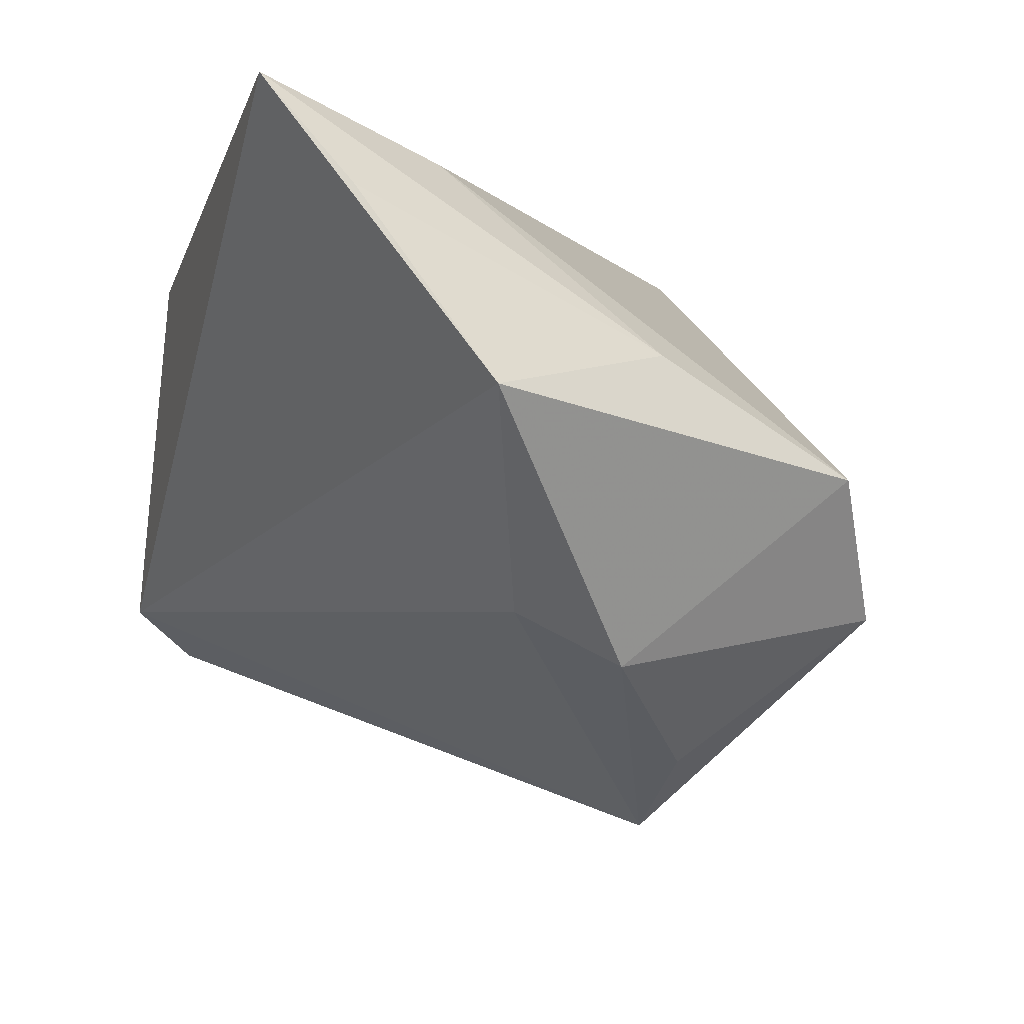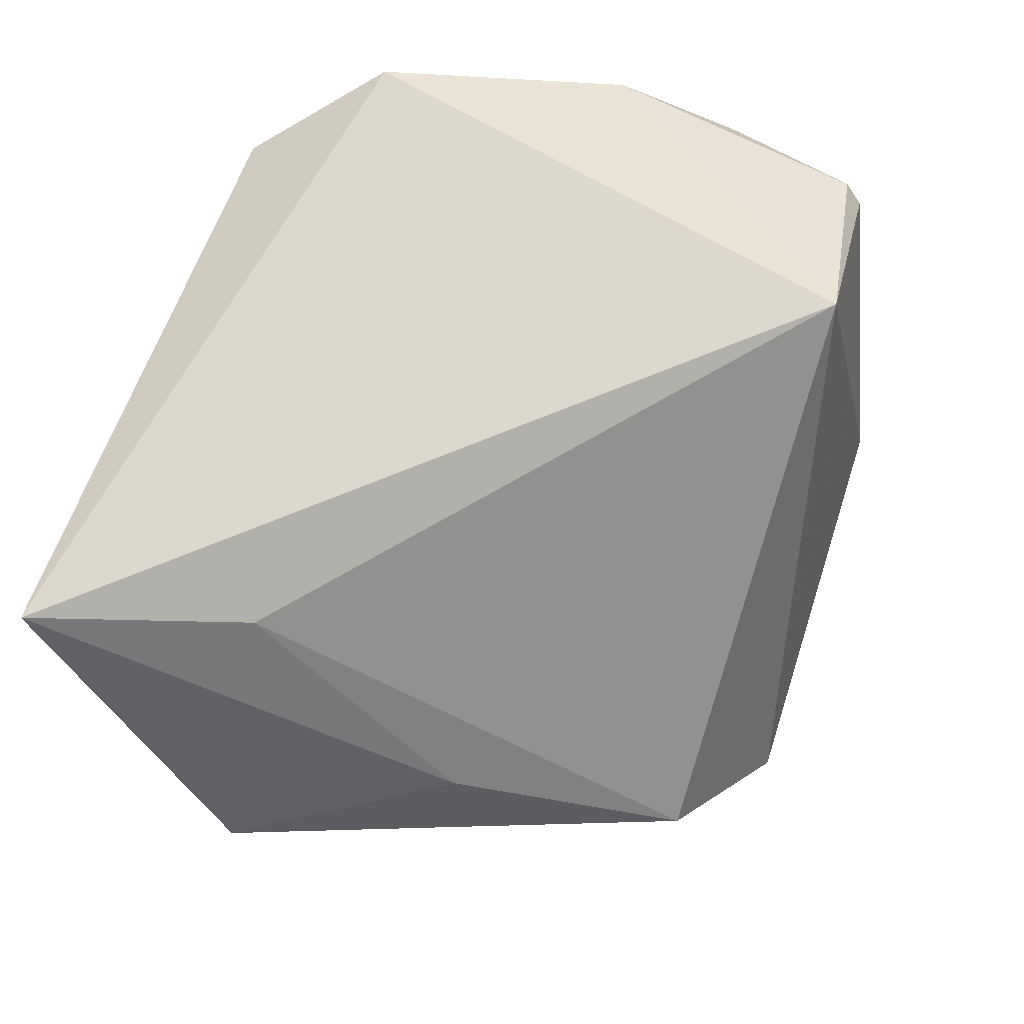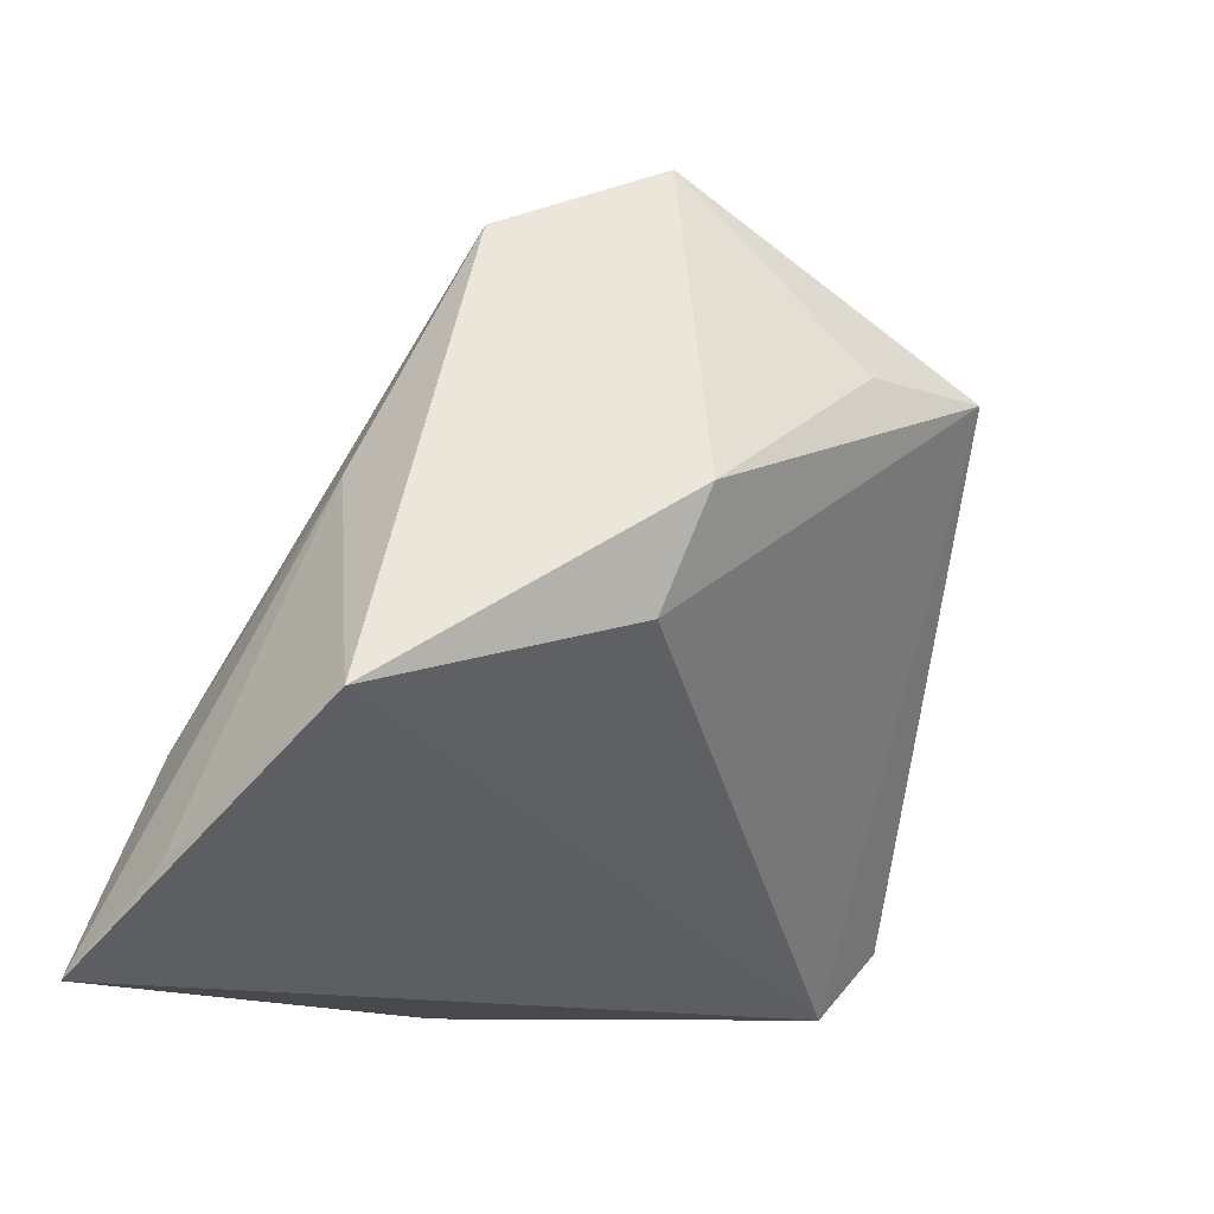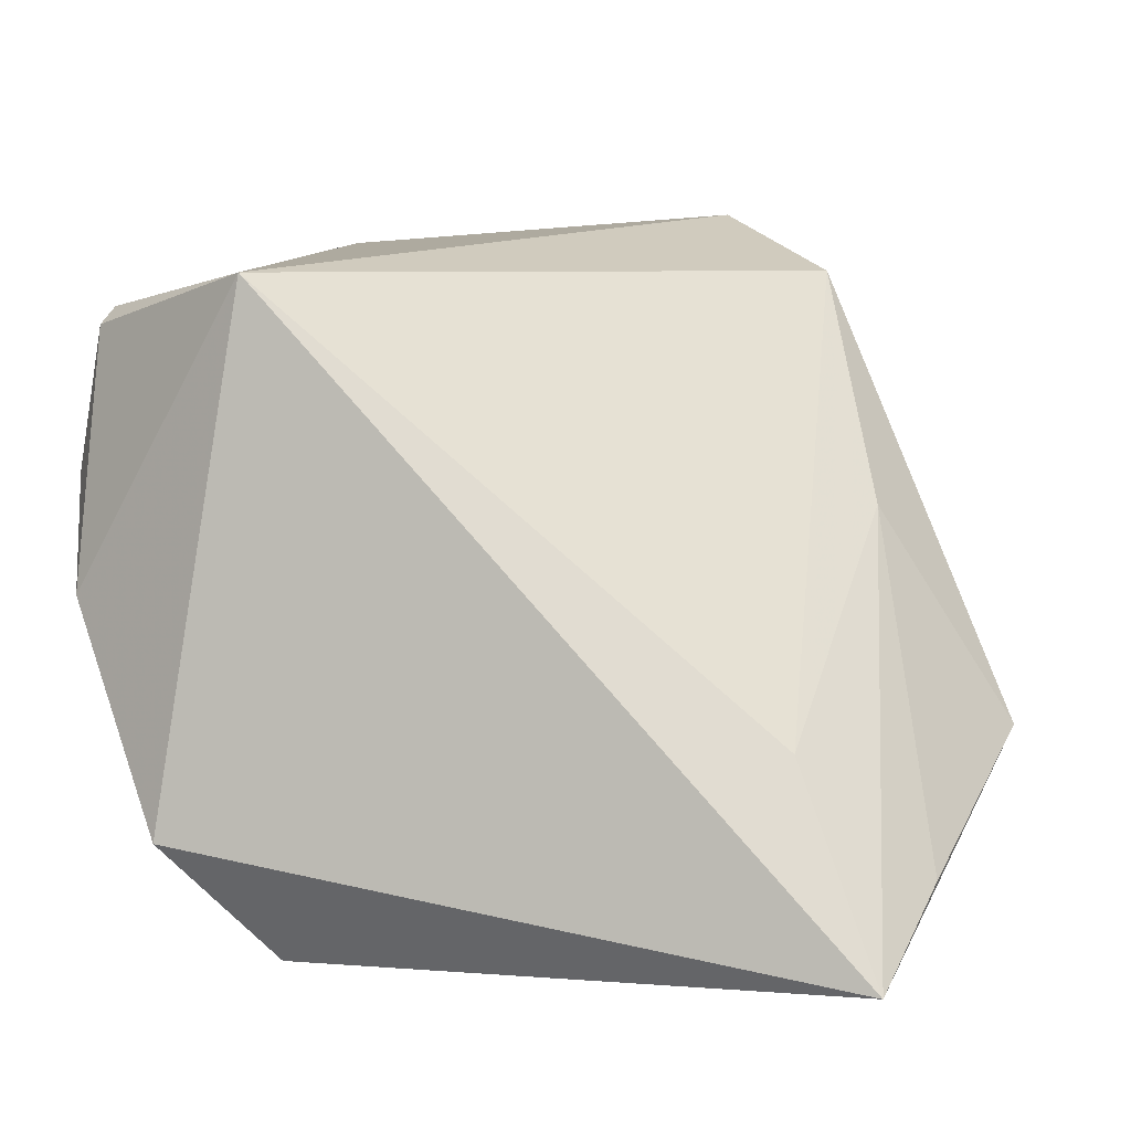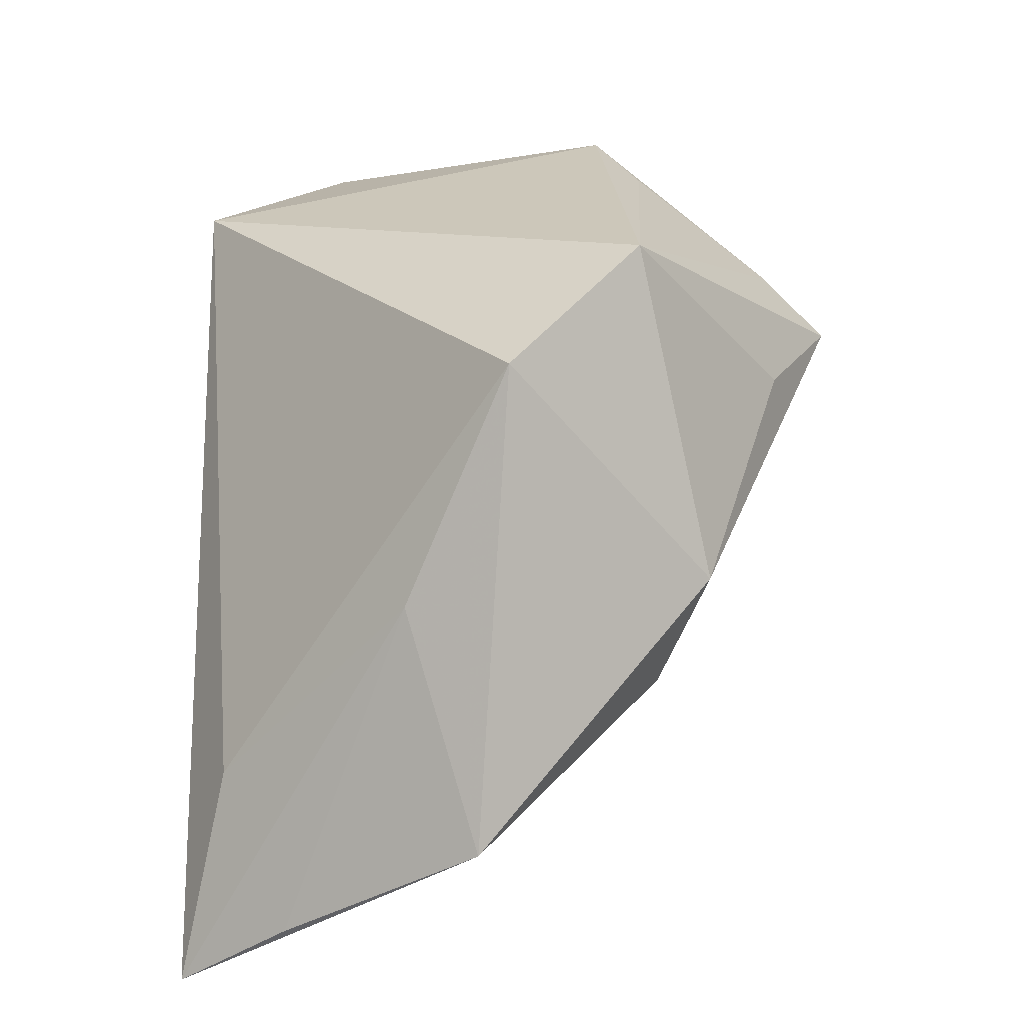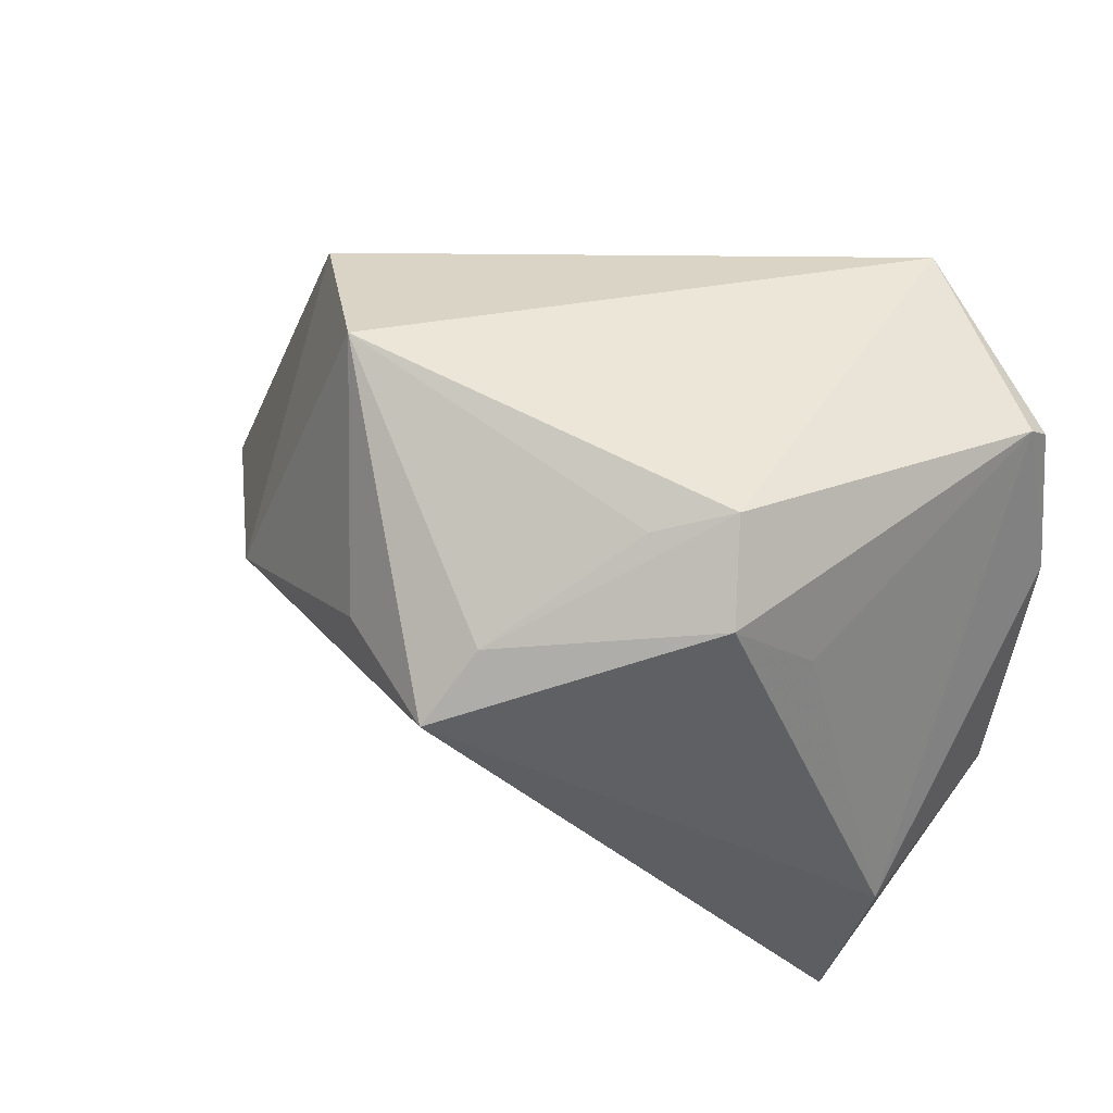
<metadata>
{"format":"obj","ext":"obj","renderer":"f3d","projection":"perspective","resolution":1024,"background":"white","views":[{"elev":-10.9,"azim":73.0,"up":"+Z"},{"elev":72.6,"azim":110.5,"up":"+Z"},{"elev":-12.3,"azim":113.4,"up":"+Y"},{"elev":0.2,"azim":14.3,"up":"+Y"},{"elev":26.3,"azim":90.3,"up":"+Y"},{"elev":52.1,"azim":-146.4,"up":"+Y"}]}
</metadata>
<code>
v 0.03627 -0.006749 -0.02534
v 0.02407 0.04524 -0.02245
v 0.05448 -0.0312 0.01983
v -0.03331 0.02469 -0.0188
v -0.004941 0.03004 -0.04049
v -0.01849 0.0333 0.03342
v -0.04079 0.02946 0.01954
v 0.03564 0.007009 -0.03137
v -0.04512 0.01286 0.01542
v 0.05053 -0.04155 0.03342
v -0.04539 -0.01307 -0.01913
v 0.04625 0.00876 0.004924
v -0.01629 -0.04141 0.02592
v -0.01545 0.04007 -0.02421
v 0.0606 -0.01606 -0.003739
v -0.04139 -0.03327 -0.02198
v -0.02834 -0.02811 0.03342
v -0.02776 0.03468 -0.02673
v -0.002512 0.02303 -0.04809
v -0.03993 0.03172 0.01726
v 0.04067 -0.01755 0.02803
v -0.02295 0.04268 -0.0186
v 0.01224 0.02306 -0.04052
v 0.03874 0.03628 -0.007187
v -0.04175 -0.001413 0.02391
v -0.03555 -0.04155 -0.01673
v -0.04616 -0.01282 0.005203
f 26 10 13
f 15 10 26
f 26 1 15
f 16 19 26
f 19 1 26
f 9 25 7
f 13 10 17
f 17 26 13
f 11 19 16
f 4 11 20
f 20 9 7
f 20 11 9
f 8 1 19
f 15 1 8
f 8 24 15
f 2 24 8
f 6 17 10
f 6 20 7
f 7 25 6
f 25 17 6
f 6 24 2
f 2 22 6
f 6 22 20
f 16 26 27
f 26 17 27
f 27 17 25
f 27 11 16
f 25 9 27
f 9 11 27
f 15 24 12
f 5 2 19
f 19 11 18
f 18 11 4
f 18 5 19
f 22 5 18
f 4 20 18
f 20 22 18
f 19 2 23
f 23 8 19
f 2 8 23
f 3 10 15
f 15 12 3
f 3 12 10
f 24 6 21
f 21 12 24
f 21 6 10
f 10 12 21
f 14 22 2
f 2 5 14
f 14 5 22

</code>
